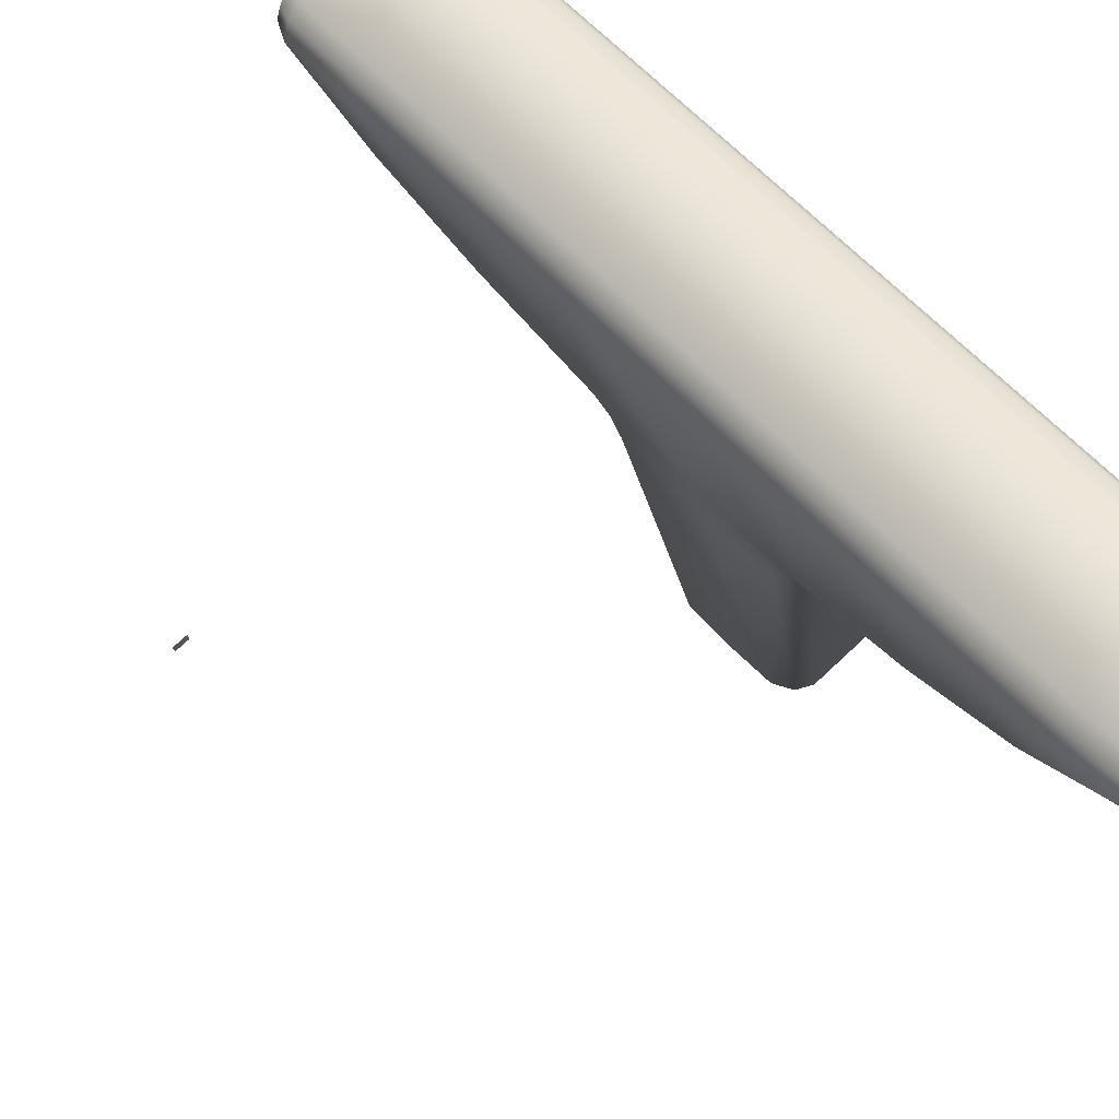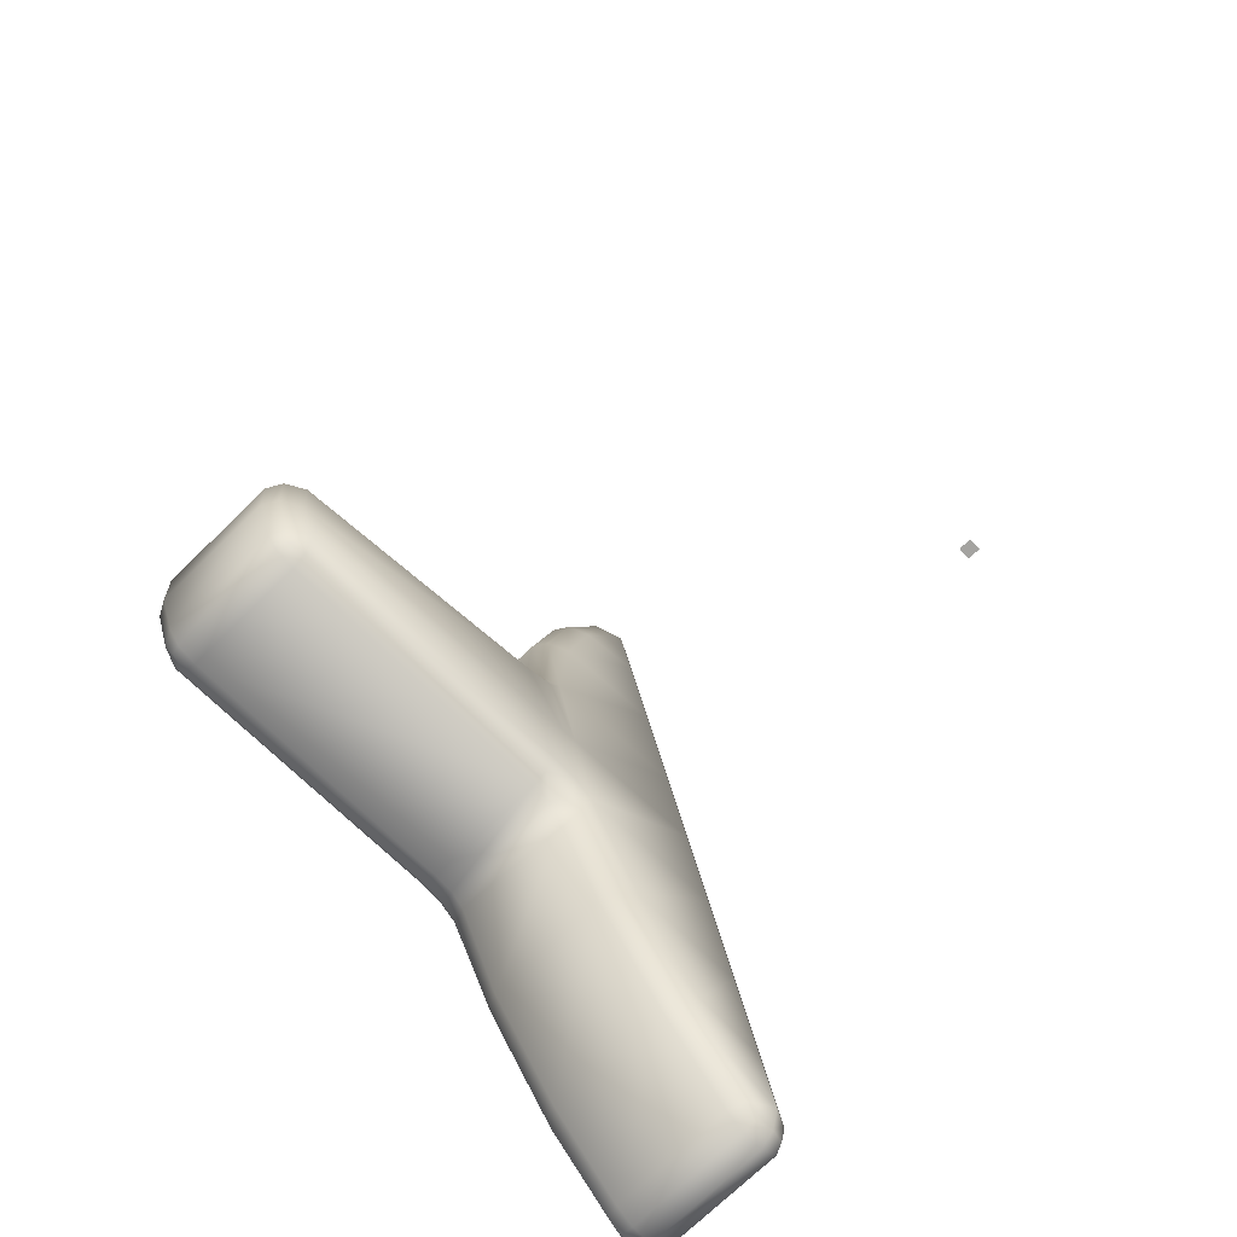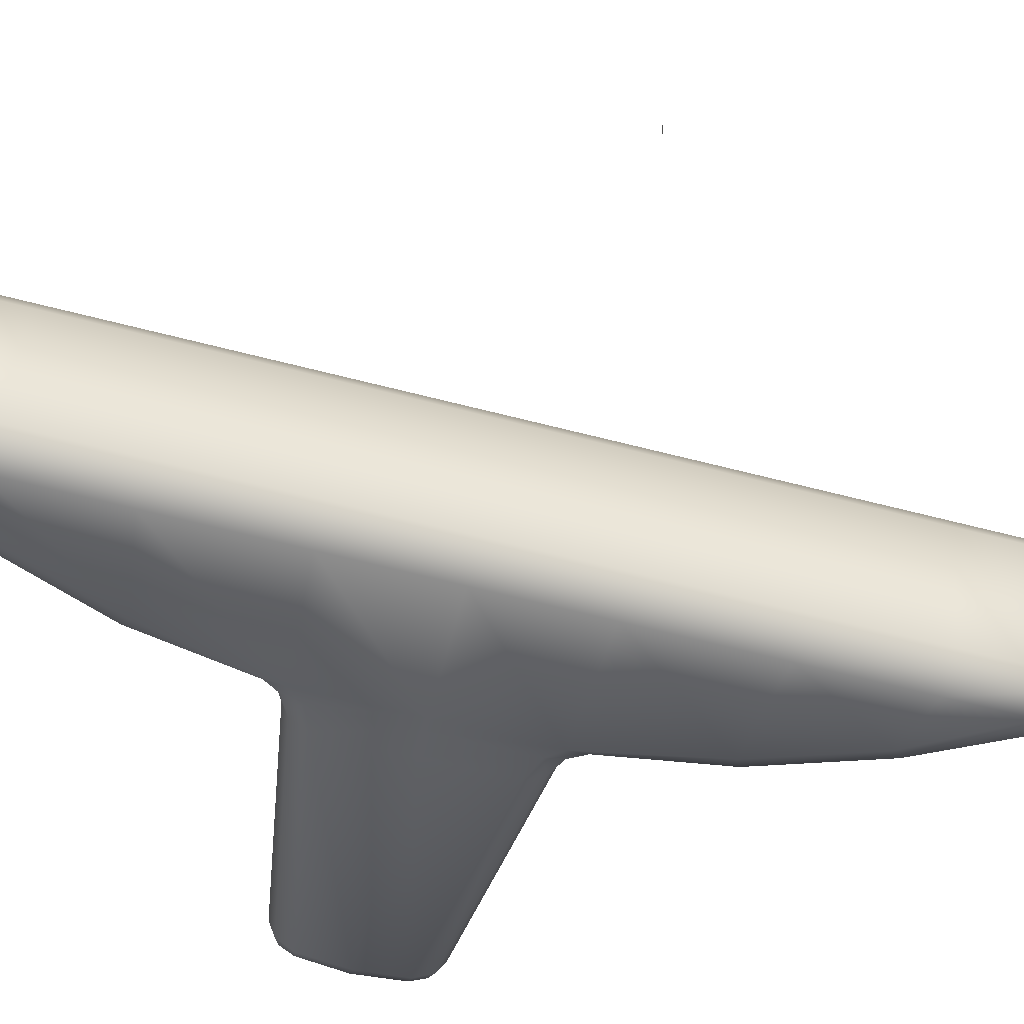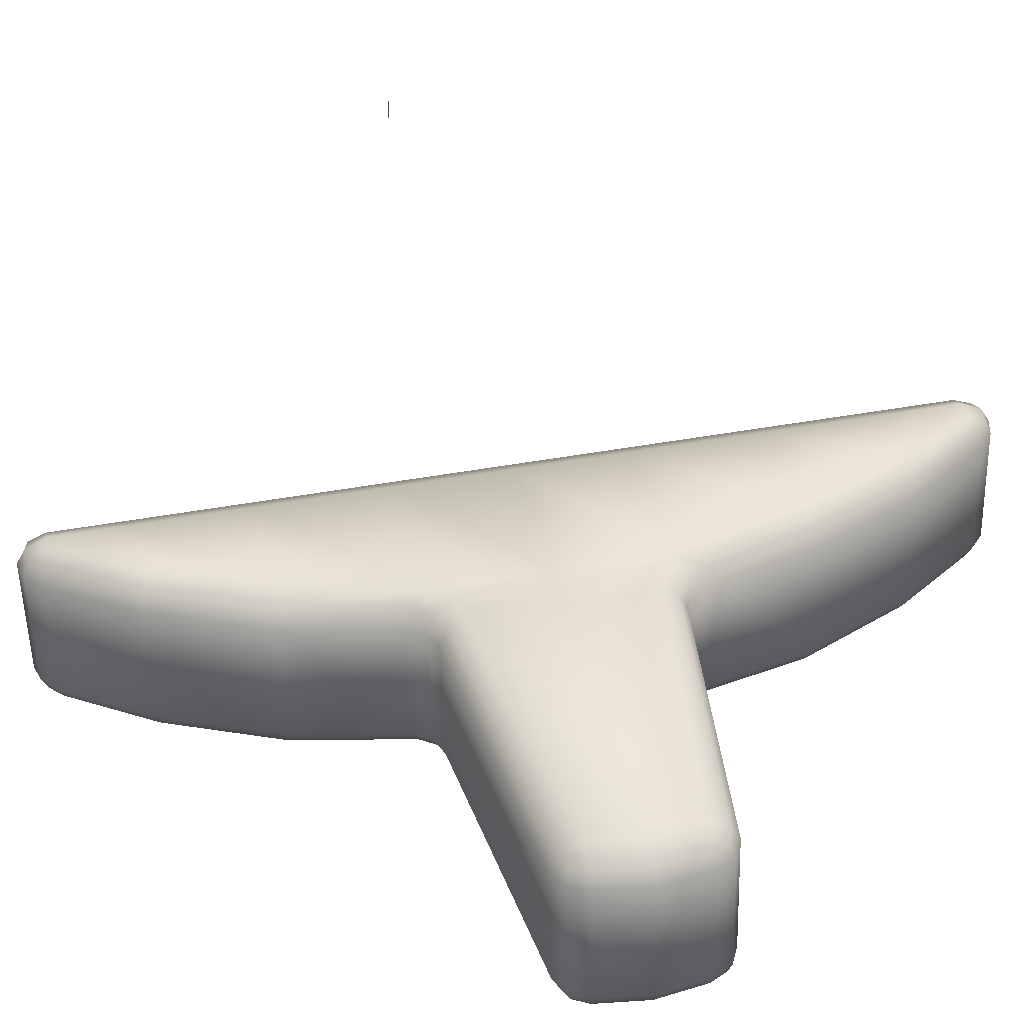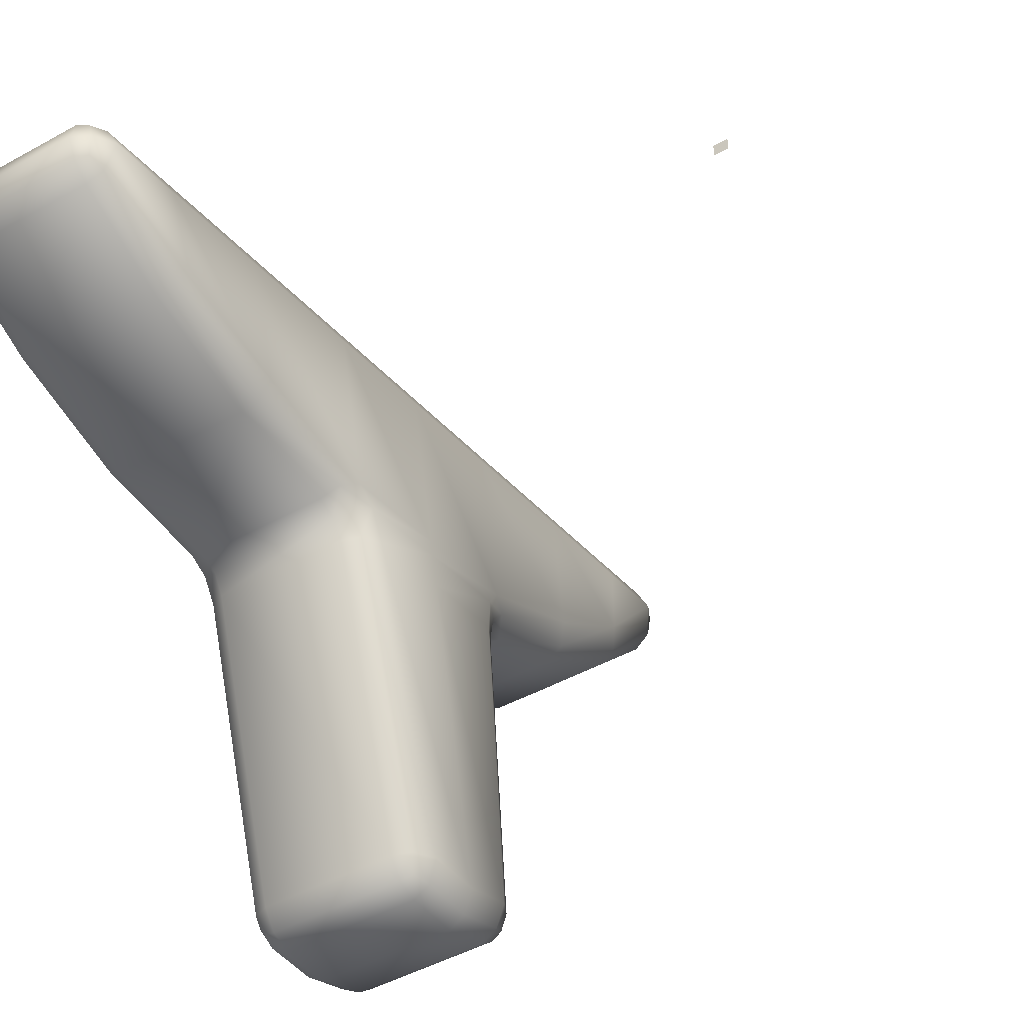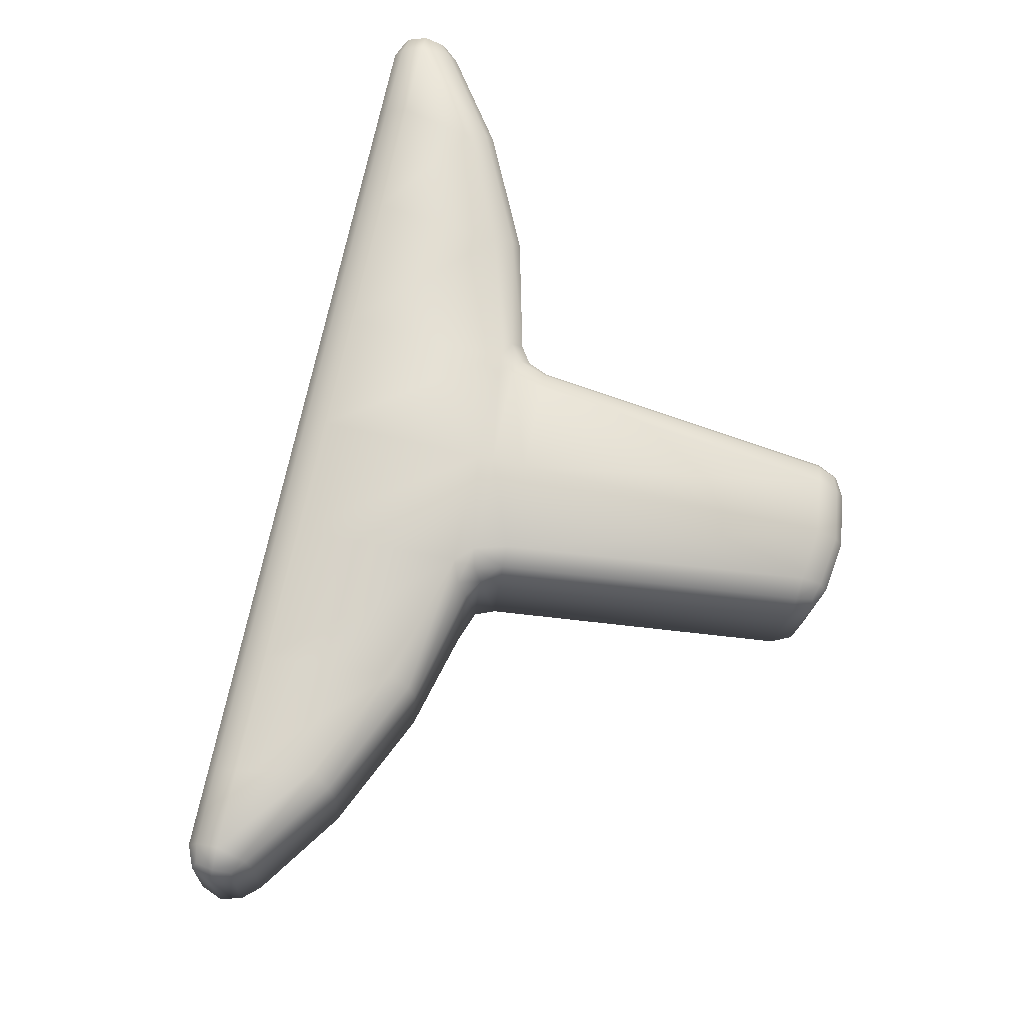
<metadata>
{"format":"obj","ext":"obj","renderer":"f3d","projection":"perspective","resolution":1024,"background":"white","views":[{"elev":75.8,"azim":137.1,"up":"+Y"},{"elev":-72.9,"azim":44.1,"up":"+Z"},{"elev":45.3,"azim":-83.2,"up":"+Y"},{"elev":-52.5,"azim":91.4,"up":"+Y"},{"elev":-46.2,"azim":32.5,"up":"+Y"},{"elev":-17.9,"azim":-93.3,"up":"+Z"}]}
</metadata>
<code>
o LightSwitchDialB_13_LightSwitchDialB_13_2_GeomSubset_1
v 0.0005 0.01441 0
v -0.0005 0.01441 0
v 0.0005 0.01541 0
v -0.0005 0.01541 0
v 0.0005 0.01441 0
v -0.0005 0.01441 0
v 0.0005 0.01541 0
v -0.0005 0.01541 0
v 0.0005 0.01441 0
v -0.0005 0.01441 0
v 0.0005 0.01541 0
v -0.0005 0.01541 0
v -0.03967 0.02149 -0.03984
v -0.04037 0.02121 -0.03839
v -0.03966 0.01927 -0.03927
v -0.03853 0.01875 -0.03964
v -0.03853 0.02011 -0.04041
v -0.03855 0.02166 -0.04045
v -0.03857 0.01325 -0.03452
v -0.03967 0.01372 -0.0341
v -0.04037 0.01483 -0.0331
v -0.03857 0.007706 -0.02715
v -0.03967 0.008232 -0.02683
v -0.04037 0.009503 -0.02603
v -0.04037 0.003647 -0.01659
v -0.04037 0.001251 -0.01642
v -0.03968 0.001539 -0.01775
v -0.0386 0.001587 -0.01832
v -0.03856 0.003091 -0.01861
v -0.03852 0.004153 -0.01964
v -0.03976 0.004762 -0.01901
v -0.04037 0.005035 -0.01751
v -0.04037 -4.8e-05 -0.0103
v -0.04037 0.002284 -0.009809
v -0.04037 0.003404 -0.009571
v -0.03978 0.000838 -0.0004
v -0.03854 -1e-05 -7.9e-05
v -0.03858 -0.000555 -0.001444
v -0.03862 -0.001797 -0.002314
v -0.03968 -0.00159 -0.002828
v -0.04037 -0.001307 -0.004108
v -0.04037 0.000834 -0.002986
v -0.04037 0.00172 -0.001648
v -0.03857 0.000182 0.00824
v -0.03967 0.000797 0.008154
v -0.04037 0.002282 0.007946
v -0.03857 0.002256 0.01723
v -0.03967 0.002847 0.01703
v -0.04037 0.004273 0.01657
v -0.03967 0.007613 0.02543
v -0.03855 0.007516 0.02607
v -0.03851 0.006122 0.02539
v -0.0385 0.005185 0.02413
v -0.03965 0.005809 0.024
v -0.04037 0.007946 0.024
v -0.02837 0.02149 -0.03984
v -0.02948 0.02166 -0.04045
v -0.02953 0.02011 -0.0404
v -0.02953 0.01874 -0.03963
v -0.02838 0.01926 -0.03926
v -0.02766 0.02121 -0.03839
v -0.02947 0.01325 -0.03452
v -0.02837 0.01372 -0.0341
v -0.02766 0.01483 -0.0331
v -0.02947 0.007706 -0.02715
v -0.02837 0.008232 -0.02683
v -0.02766 0.009503 -0.02603
v -0.02826 0.00479 -0.01899
v -0.02949 0.004341 -0.02055
v -0.02945 0.003093 -0.01861
v -0.02941 0.001604 -0.01832
v -0.02835 0.001584 -0.01776
v -0.02766 0.001323 -0.01648
v -0.02766 0.003734 -0.01663
v -0.02766 0.005088 -0.01749
v -0.02766 -4.8e-05 -0.0103
v -0.02766 0.002284 -0.009809
v -0.02766 0.003404 -0.009571
v -0.02766 0.00077 -0.003058
v -0.02766 -0.001348 -0.004191
v -0.02836 -0.001626 -0.002859
v -0.02944 -0.001813 -0.00232
v -0.02948 -0.000559 -0.001441
v -0.02952 -9e-06 -6.4e-05
v -0.02828 0.000806 -0.000397
v -0.02766 0.001663 -0.001651
v -0.02947 0.000182 0.008241
v -0.02837 0.000797 0.008154
v -0.02766 0.002282 0.007945
v -0.02947 0.002256 0.01723
v -0.02837 0.002847 0.01703
v -0.02766 0.004273 0.01657
v -0.02837 0.007613 0.02543
v -0.02766 0.007946 0.024
v -0.02837 0.005816 0.02401
v -0.0295 0.005193 0.02414
v -0.0295 0.006125 0.02539
v -0.02948 0.007516 0.02607
v -0.03852 -0.02133 -0.02005
v -0.03853 -0.01979 -0.02041
v -0.03966 -0.01988 -0.01983
v -0.04037 -0.02026 -0.01845
v -0.03966 -0.02172 -0.01869
v -0.03853 -0.02231 -0.01885
v -0.03857 -0.02362 -0.01532
v -0.03967 -0.02301 -0.01519
v -0.04037 -0.02153 -0.01487
v -0.02951 -0.02133 -0.02005
v -0.0295 -0.02231 -0.01885
v -0.02838 -0.02172 -0.01869
v -0.02766 -0.02026 -0.01845
v -0.02838 -0.01988 -0.01983
v -0.0295 -0.01979 -0.02041
v -0.02766 -0.02153 -0.01487
v -0.02837 -0.02301 -0.01519
v -0.02947 -0.02362 -0.01532
v -0.03852 -0.02345 -0.01006
v -0.03853 -0.02386 -0.01156
v -0.03966 -0.02325 -0.01146
v -0.04037 -0.02183 -0.01108
v -0.03966 -0.02204 -0.009674
v -0.03853 -0.02219 -0.0091
v -0.02837 -0.02325 -0.01145
v -0.02949 -0.02386 -0.01154
v -0.0295 -0.02345 -0.01006
v -0.0295 -0.02219 -0.0091
v -0.02838 -0.02204 -0.009674
v -0.02766 -0.02183 -0.01108
v -0.03857 0.02298 -0.03954
v -0.03857 0.02327 -0.03795
v -0.03967 0.02265 -0.03803
v -0.04037 0.02007 -0.03307
v -0.03967 0.02154 -0.03276
v -0.03857 0.02214 -0.03263
v -0.04037 0.01834 -0.02489
v -0.03967 0.0198 -0.02458
v -0.03857 0.0204 -0.02446
v -0.04037 0.01632 -0.01541
v -0.03967 0.01778 -0.0151
v -0.03857 0.01839 -0.01497
v -0.04037 0.01458 -0.007197
v -0.03967 0.01604 -0.006886
v -0.03857 0.01664 -0.006757
v -0.04037 0.01283 0.001016
v -0.03967 0.01429 0.001326
v -0.03857 0.0149 0.001455
v -0.04037 0.01081 0.0105
v -0.03967 0.01227 0.01081
v -0.03857 0.01288 0.01094
v -0.04037 0.009077 0.01868
v -0.03967 0.01054 0.01898
v -0.03857 0.01114 0.01911
v -0.03857 0.009096 0.02577
v -0.03967 0.009414 0.02425
v -0.03857 0.01001 0.02444
v -0.02947 0.02298 -0.03954
v -0.02837 0.02265 -0.03803
v -0.02947 0.02327 -0.03795
v -0.02766 0.02007 -0.03307
v -0.02837 0.02154 -0.03276
v -0.02947 0.02214 -0.03263
v -0.02766 0.01834 -0.02489
v -0.02837 0.0198 -0.02458
v -0.02947 0.0204 -0.02446
v -0.02766 0.01632 -0.01541
v -0.02837 0.01778 -0.0151
v -0.02947 0.01839 -0.01497
v -0.02766 0.01458 -0.007197
v -0.02837 0.01604 -0.006886
v -0.02947 0.01664 -0.006757
v -0.02766 0.01283 0.001016
v -0.02837 0.01429 0.001326
v -0.02947 0.0149 0.001455
v -0.02766 0.01081 0.0105
v -0.02837 0.01227 0.01081
v -0.02947 0.01288 0.01094
v -0.02766 0.009077 0.01868
v -0.02837 0.01054 0.01898
v -0.02947 0.01114 0.01911
v -0.02947 0.009096 0.02577
v -0.02947 0.01001 0.02444
v -0.02837 0.009414 0.02425
v -0.03937 0.02023 -0.04001
v -0.03973 0.00355 -0.01799
v -0.03975 0.000153 -0.001796
v -0.03936 0.006388 0.02507
v -0.02867 0.02022 -0.04001
v -0.02829 0.003597 -0.018
v -0.0283 0.000113 -0.001822
v -0.02866 0.006391 0.02508
v -0.03934 -0.02112 -0.01973
v -0.0287 -0.02112 -0.01973
v -0.03934 -0.02313 -0.01026
v -0.02869 -0.02313 -0.01026
v -0.03934 0.02265 -0.03932
v -0.03934 0.008887 0.02544
v -0.0287 0.02265 -0.03932
v -0.0287 0.008887 0.02544
f 5 6 8 7
f 16 15 20 19
f 15 14 21 20
f 18 17 58 57
f 17 16 59 58
f 26 25 34 33
f 25 32 35 34
f 28 27 101 100
f 27 26 102 101
f 30 29 70 69
f 29 28 71 70
f 37 36 45 44
f 36 43 46 45
f 39 38 83 82
f 38 37 84 83
f 41 40 121 120
f 40 39 122 121
f 53 52 97 96
f 52 51 98 97
f 67 66 68 75
f 66 65 69 68
f 73 72 112 111
f 72 71 113 112
f 78 77 79 86
f 77 76 80 79
f 82 81 127 126
f 81 80 128 127
f 92 91 95 94
f 91 90 96 95
f 100 99 108 113
f 99 104 109 108
f 104 103 106 105
f 103 102 107 106
f 111 110 115 114
f 110 109 116 115
f 118 117 125 124
f 117 122 126 125
f 130 129 156 158
f 129 18 57 156
f 14 131 133 132
f 131 130 134 133
f 51 153 180 98
f 153 155 181 180
f 179 178 182 181
f 178 177 94 182
f 16 19 62 59
f 19 22 65 62
f 22 30 69 65
f 104 105 116 109
f 105 118 124 116
f 37 44 87 84
f 44 47 90 87
f 47 53 96 90
f 26 33 107 102
f 76 73 111 114
f 71 28 100 113
f 33 41 120 107
f 39 82 126 122
f 80 76 114 128
f 21 14 132
f 24 21 132 135
f 32 24 135 138
f 35 32 138 141
f 43 35 141 144
f 46 43 144 147
f 49 46 147 150
f 55 49 150
f 61 64 159
f 64 67 162 159
f 67 75 165 162
f 75 78 168 165
f 78 86 171 168
f 86 89 174 171
f 89 92 177 174
f 92 94 177
f 155 152 179 181
f 152 149 176 179
f 149 146 173 176
f 146 143 170 173
f 143 140 167 170
f 140 137 164 167
f 137 134 161 164
f 134 130 158 161
f 19 20 23 22
f 20 21 24 23
f 22 23 31 30
f 23 24 32 31
f 33 34 42 41
f 34 35 43 42
f 44 45 48 47
f 45 46 49 48
f 47 48 54 53
f 48 49 55 54
f 61 60 63 64
f 60 59 62 63
f 64 63 66 67
f 63 62 65 66
f 75 74 77 78
f 74 73 76 77
f 86 85 88 89
f 85 84 87 88
f 89 88 91 92
f 88 87 90 91
f 105 106 119 118
f 106 107 120 119
f 114 115 123 128
f 115 116 124 123
f 132 133 136 135
f 133 134 137 136
f 135 136 139 138
f 136 137 140 139
f 138 139 142 141
f 139 140 143 142
f 141 142 145 144
f 142 143 146 145
f 144 145 148 147
f 145 146 149 148
f 147 148 151 150
f 148 149 152 151
f 150 151 154 55
f 151 152 155 154
f 158 157 160 161
f 157 61 159 160
f 161 160 163 164
f 160 159 162 163
f 164 163 166 167
f 163 162 165 166
f 167 166 169 170
f 166 165 168 169
f 170 169 172 173
f 169 168 171 172
f 173 172 175 176
f 172 171 174 175
f 176 175 178 179
f 175 174 177 178
f 17 18 13 183
f 13 14 15 183
f 15 16 17 183
f 31 32 25 184
f 25 26 27 184
f 27 28 29 184
f 29 30 31 184
f 42 43 36 185
f 36 37 38 185
f 38 39 40 185
f 40 41 42 185
f 54 55 50 186
f 50 51 52 186
f 52 53 54 186
f 60 61 56 187
f 56 57 58 187
f 58 59 60 187
f 74 75 68 188
f 68 69 70 188
f 70 71 72 188
f 72 73 74 188
f 85 86 79 189
f 79 80 81 189
f 81 82 83 189
f 83 84 85 189
f 97 98 93 190
f 93 94 95 190
f 95 96 97 190
f 103 104 99 191
f 99 100 101 191
f 101 102 103 191
f 112 113 108 192
f 108 109 110 192
f 110 111 112 192
f 121 122 117 193
f 117 118 119 193
f 119 120 121 193
f 127 128 123 194
f 123 124 125 194
f 125 126 127 194
f 13 18 129 195
f 129 130 131 195
f 131 14 13 195
f 154 155 153 196
f 153 51 50 196
f 50 55 154 196
f 157 158 156 197
f 156 57 56 197
f 56 61 157 197
f 93 98 180 198
f 180 181 182 198
f 182 94 93 198

</code>
